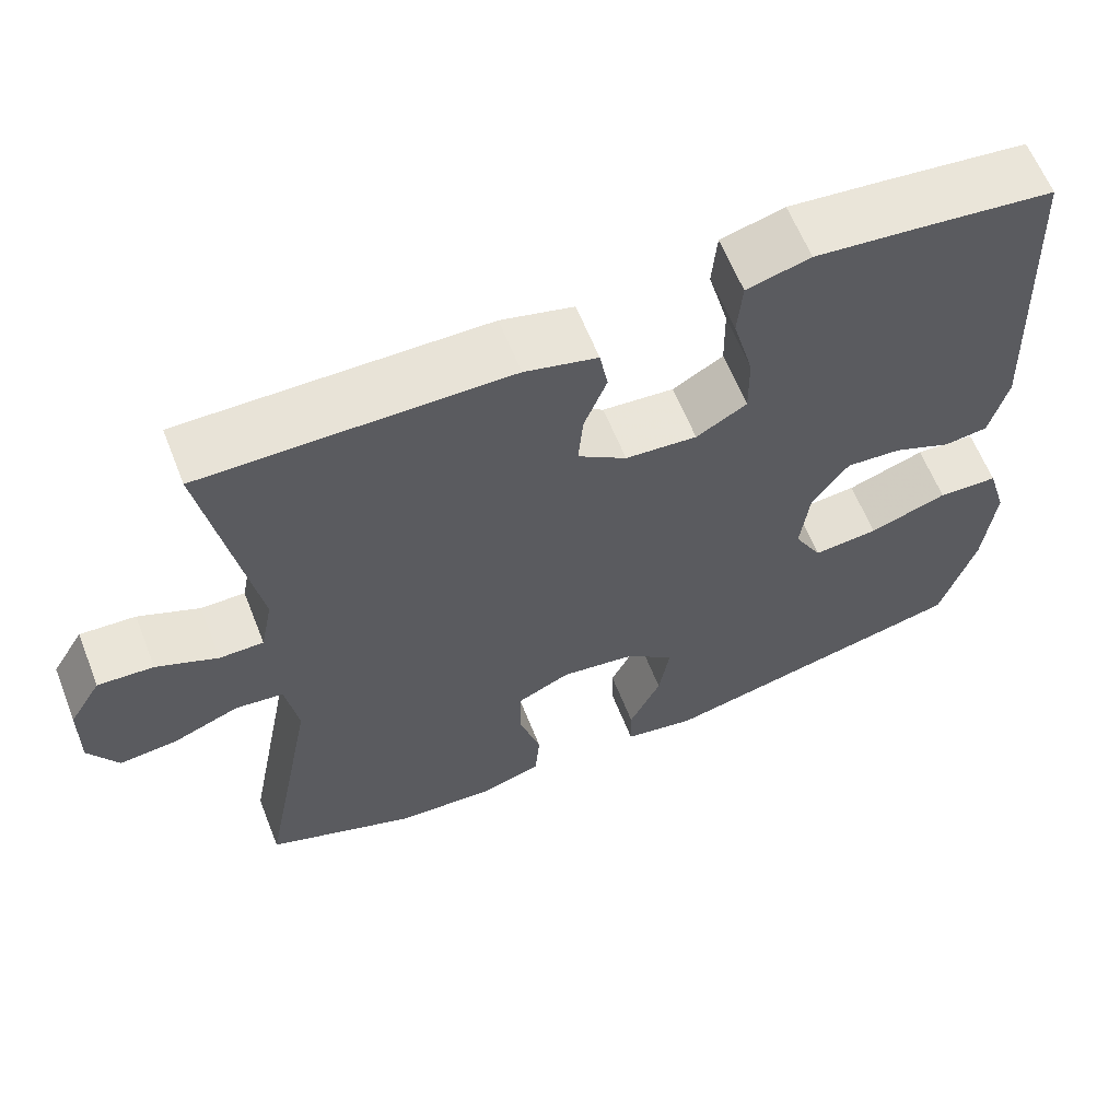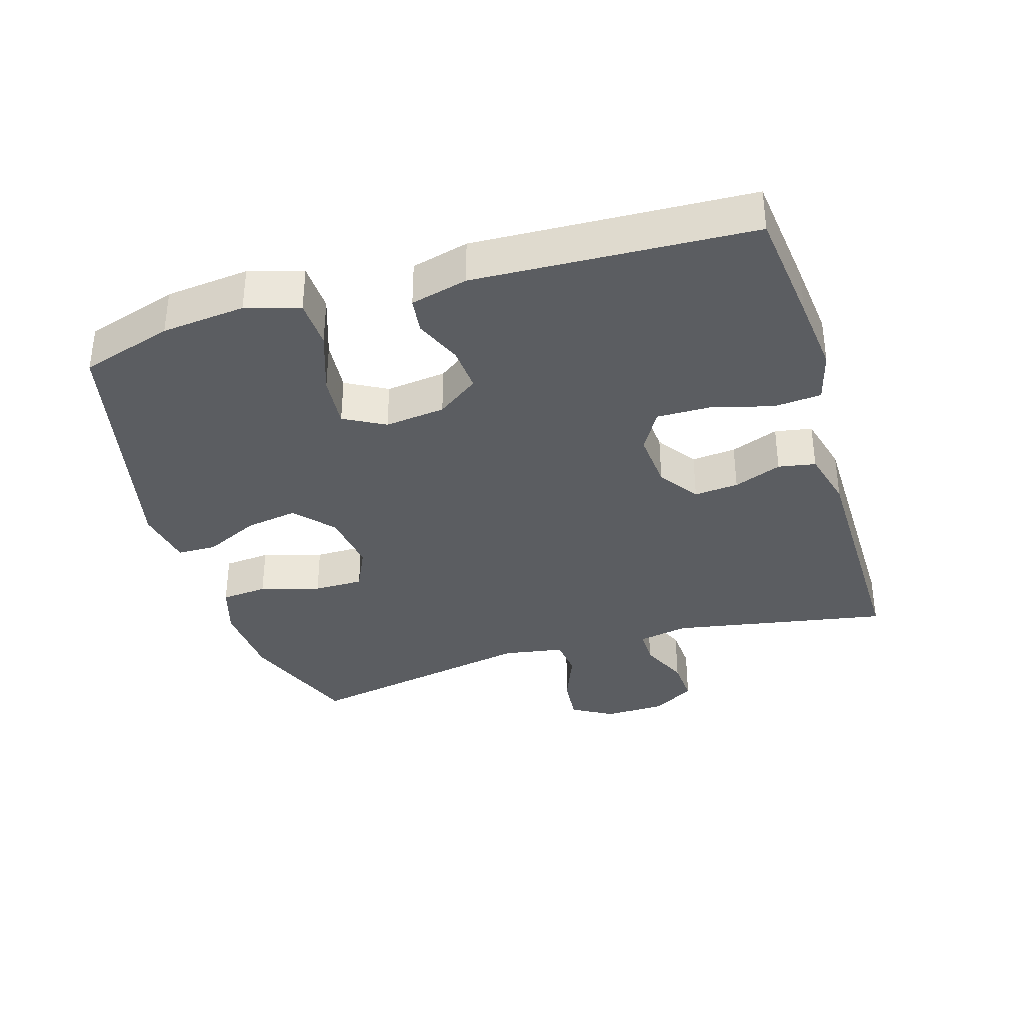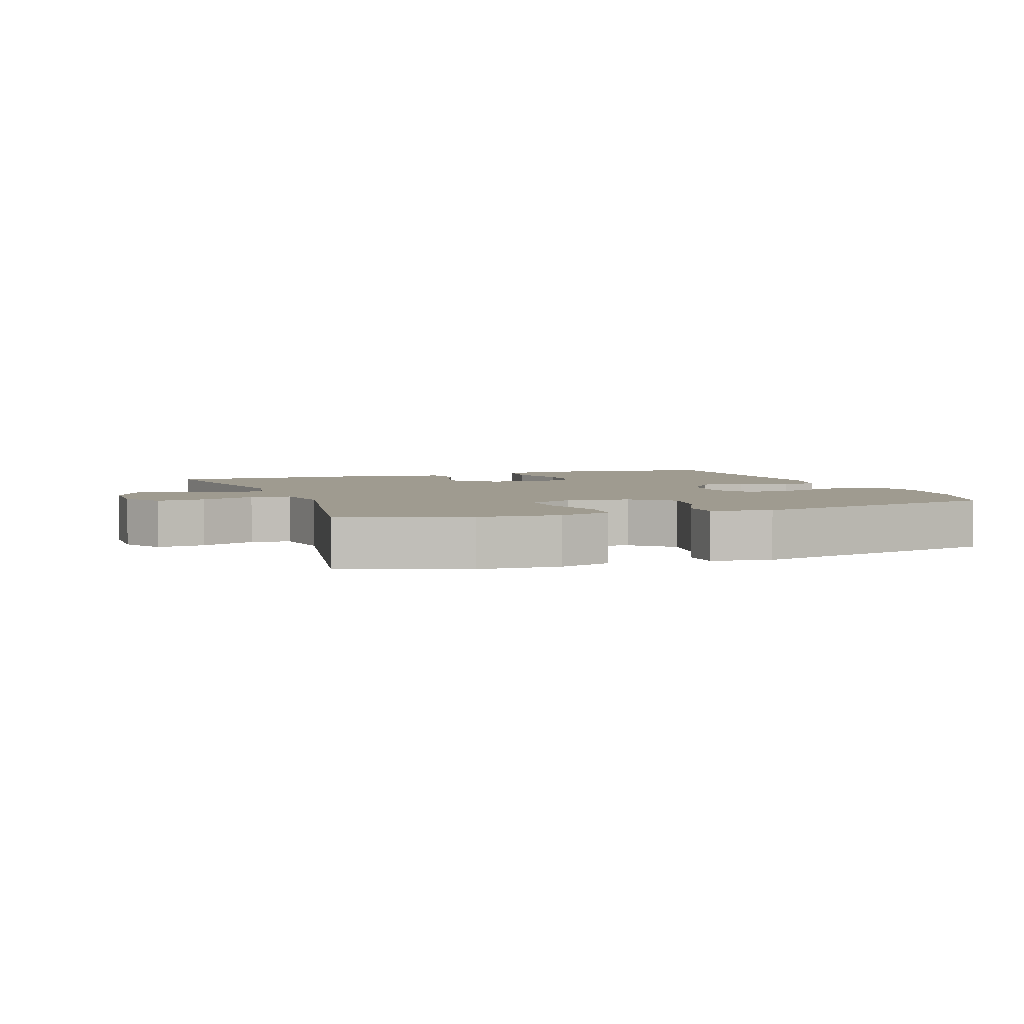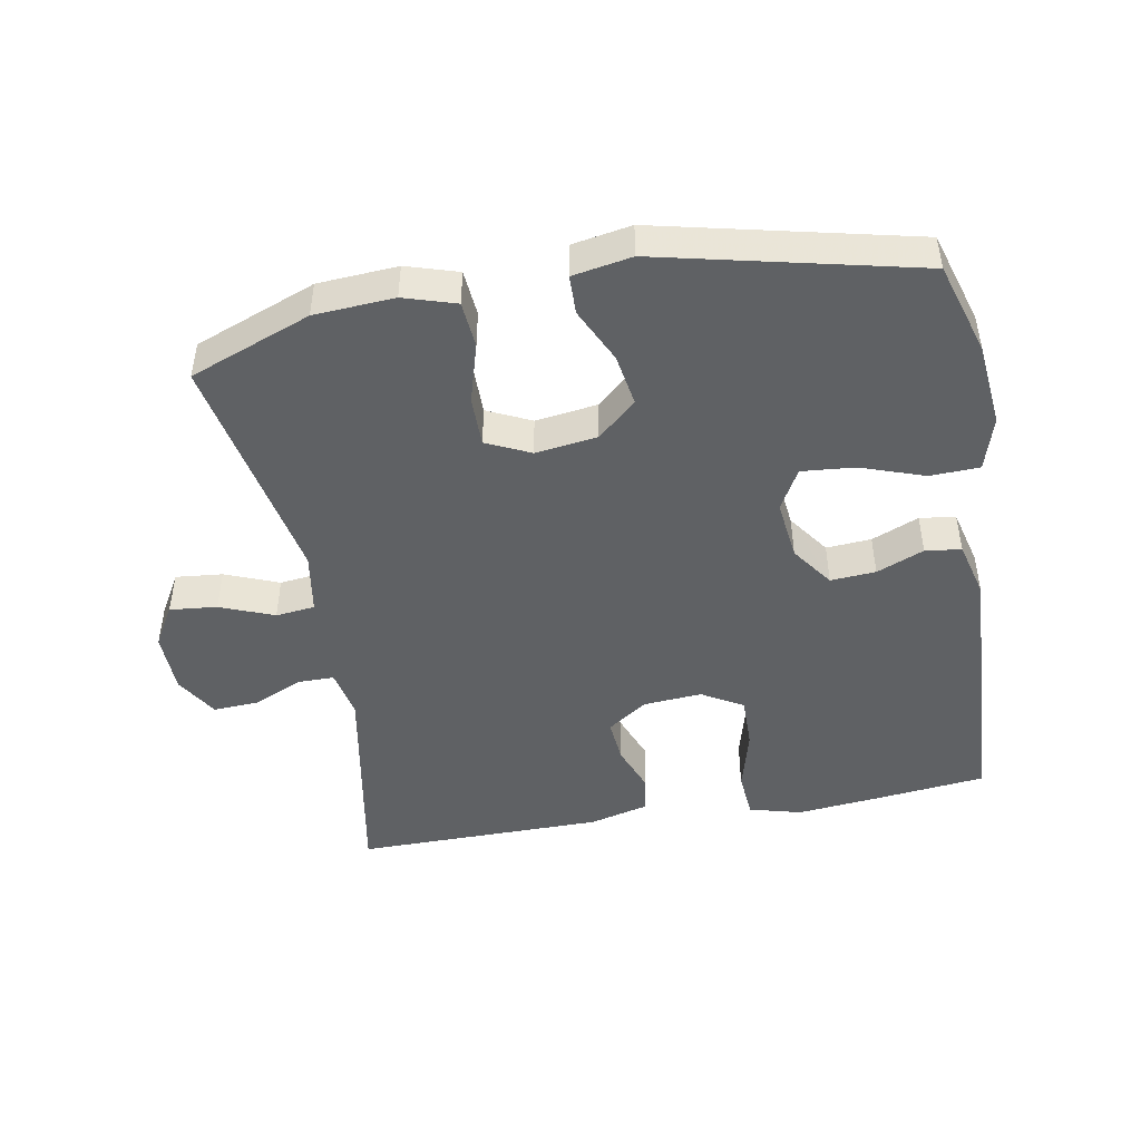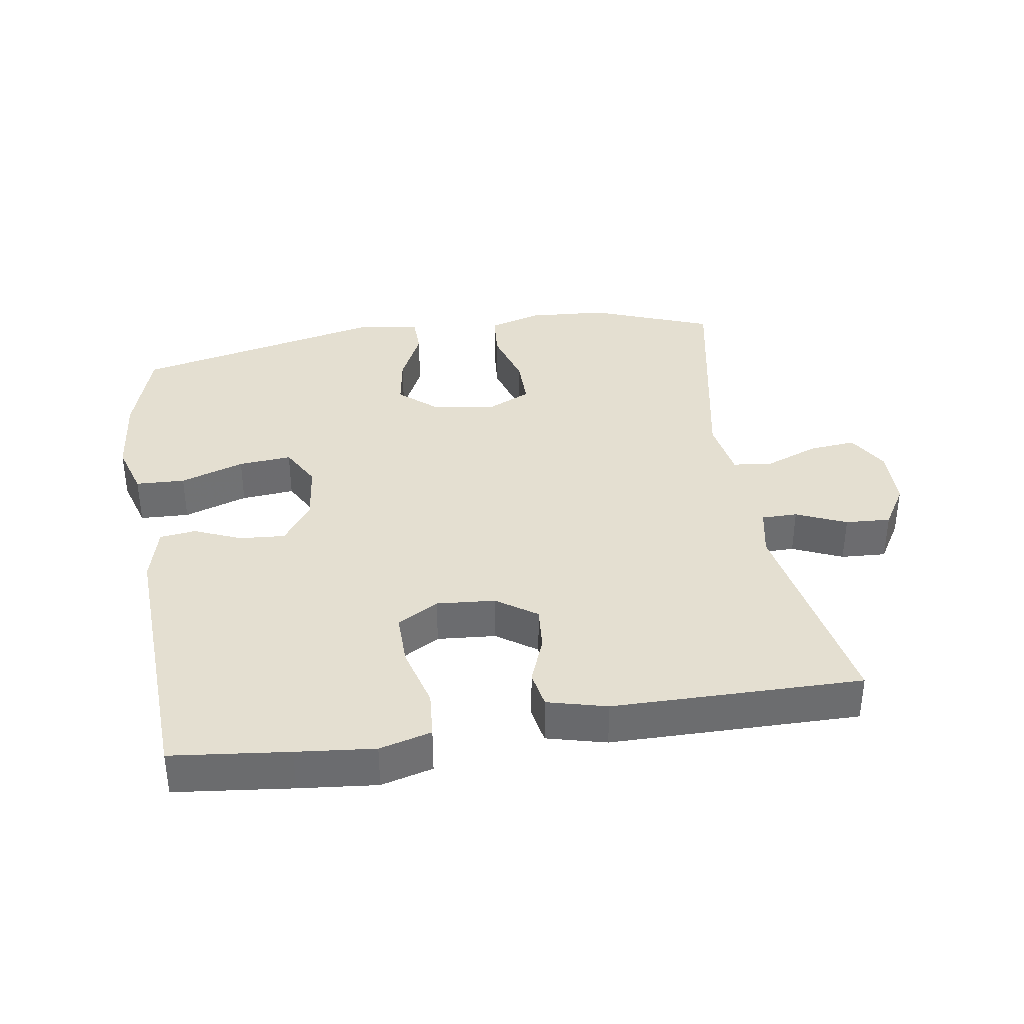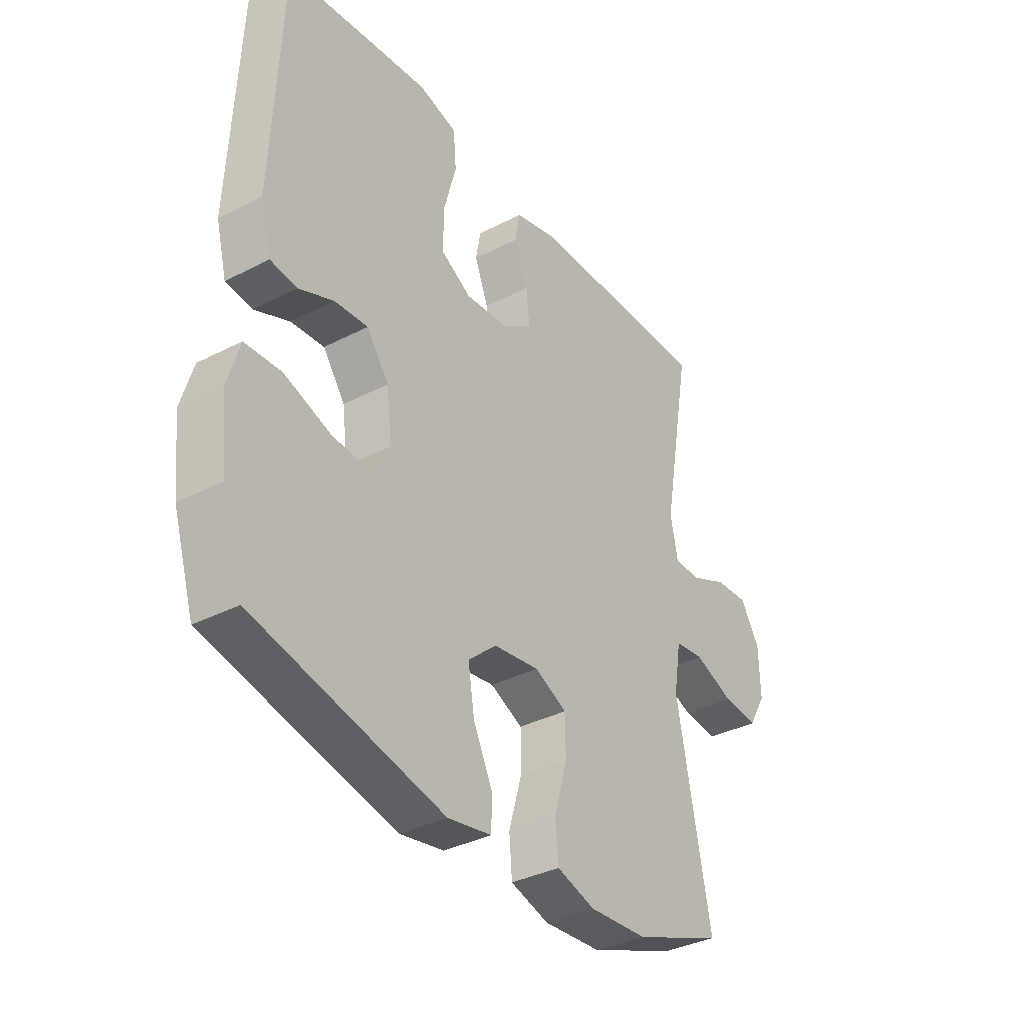
<metadata>
{"format":"obj","ext":"obj","renderer":"f3d","projection":"perspective","resolution":1024,"background":"white","views":[{"elev":62.1,"azim":158.4,"up":"+Z"},{"elev":-35.8,"azim":-73.2,"up":"+Y"},{"elev":4.0,"azim":159.9,"up":"+Y"},{"elev":-46.7,"azim":-169.9,"up":"+Y"},{"elev":36.6,"azim":-9.0,"up":"+Y"},{"elev":-35.5,"azim":-55.6,"up":"+Z"}]}
</metadata>
<code>
v 0.5 0.07 -0.5
v 0.318 0.07 -0.57
v 0.198 0.07 -0.578
v 0.12 0.07 -0.554
v 0.114 0.07 -0.484
v 0.14 0.07 -0.394
v 0.14 0.07 -0.319
v 0.074 0.07 -0.288
v -0.019 0.07 -0.301
v -0.077 0.07 -0.352
v -0.064 0.07 -0.431
v -0.025 0.07 -0.513
v -0.026 0.07 -0.572
v -0.115 0.07 -0.588
v -0.5 0.07 -0.5
v -0.543 0.07 -0.361
v -0.556 0.07 -0.235
v -0.532 0.07 -0.154
v -0.458 0.07 -0.151
v -0.362 0.07 -0.184
v -0.282 0.07 -0.191
v -0.248 0.07 -0.129
v -0.259 0.07 -0.038
v -0.304 0.07 0.025
v -0.372 0.07 0.02
v -0.443 0.07 -0.01
v -0.497 0.07 -0.003
v -0.519 0.07 0.083
v -0.5 0.07 0.5
v -0.324 0.07 0.52
v -0.207 0.07 0.532
v -0.129 0.07 0.511
v -0.123 0.07 0.44
v -0.148 0.07 0.346
v -0.149 0.07 0.266
v -0.087 0.07 0.23
v 0.001 0.07 0.237
v 0.061 0.07 0.279
v 0.055 0.07 0.346
v 0.027 0.07 0.418
v 0.037 0.07 0.474
v 0.126 0.07 0.497
v 0.5 0.07 0.5
v 0.441 0.07 0.171
v 0.456 0.07 0.096
v 0.51 0.07 0.096
v 0.585 0.07 0.129
v 0.653 0.07 0.133
v 0.692 0.07 0.069
v 0.694 0.07 -0.024
v 0.658 0.07 -0.086
v 0.587 0.07 -0.079
v 0.506 0.07 -0.047
v 0.447 0.07 -0.054
v 0.432 0.07 -0.146
v 0.5 0 -0.5
v 0.318 0 -0.57
v 0.198 0 -0.578
v 0.12 0 -0.554
v 0.114 0 -0.484
v 0.14 0 -0.394
v 0.14 0 -0.319
v 0.074 0 -0.288
v -0.019 0 -0.301
v -0.077 0 -0.352
v -0.064 0 -0.431
v -0.025 0 -0.513
v -0.026 0 -0.572
v -0.115 0 -0.588
v -0.5 0 -0.5
v -0.543 0 -0.361
v -0.556 0 -0.235
v -0.532 0 -0.154
v -0.458 0 -0.151
v -0.362 0 -0.184
v -0.282 0 -0.191
v -0.248 0 -0.129
v -0.259 0 -0.038
v -0.304 0 0.025
v -0.372 0 0.02
v -0.443 0 -0.01
v -0.497 0 -0.003
v -0.519 0 0.083
v -0.5 0 0.5
v -0.324 0 0.52
v -0.207 0 0.532
v -0.129 0 0.511
v -0.123 0 0.44
v -0.148 0 0.346
v -0.149 0 0.266
v -0.087 0 0.23
v 0.001 0 0.237
v 0.061 0 0.279
v 0.055 0 0.346
v 0.027 0 0.418
v 0.037 0 0.474
v 0.126 0 0.497
v 0.5 0 0.5
v 0.441 0 0.171
v 0.456 0 0.096
v 0.51 0 0.096
v 0.585 0 0.129
v 0.653 0 0.133
v 0.692 0 0.069
v 0.694 0 -0.024
v 0.658 0 -0.086
v 0.587 0 -0.079
v 0.506 0 -0.047
v 0.447 0 -0.054
v 0.432 0 -0.146
f 51 52 53
f 50 51 53
f 49 50 53
f 48 49 53
f 47 48 53
f 46 47 53
f 45 46 53 54
f 44 45 54 55
f 42 43 44
f 41 42 44
f 40 41 44
f 39 40 44
f 38 39 44 55
f 32 33 34
f 31 32 34
f 30 31 34
f 29 30 34
f 28 29 34
f 27 28 34
f 26 27 34
f 25 26 34
f 24 25 34 35
f 23 24 35 36
f 18 19 20
f 17 18 20
f 16 17 20
f 15 16 20
f 14 15 20
f 13 14 20
f 12 13 20
f 11 12 20
f 10 11 20 21
f 9 10 21 22
f 4 5 6
f 3 4 6
f 2 3 6
f 1 2 6
f 55 1 6
f 55 6 7
f 55 7 8
f 38 55 8
f 37 38 8
f 23 36 37
f 22 23 37
f 9 22 37
f 8 9 37
f 108 107 106
f 108 106 105
f 108 105 104
f 108 104 103
f 108 103 102
f 108 102 101
f 109 108 101 100
f 110 109 100 99
f 99 98 97
f 99 97 96
f 99 96 95
f 99 95 94
f 110 99 94 93
f 89 88 87
f 89 87 86
f 89 86 85
f 89 85 84
f 89 84 83
f 89 83 82
f 89 82 81
f 89 81 80
f 90 89 80 79
f 91 90 79 78
f 75 74 73
f 75 73 72
f 75 72 71
f 75 71 70
f 75 70 69
f 75 69 68
f 75 68 67
f 75 67 66
f 76 75 66 65
f 77 76 65 64
f 61 60 59
f 61 59 58
f 61 58 57
f 61 57 56
f 61 56 110
f 62 61 110
f 63 62 110
f 63 110 93
f 63 93 92
f 92 91 78
f 92 78 77
f 92 77 64
f 92 64 63
f 1 56 57 2
f 2 57 58 3
f 3 58 59 4
f 4 59 60 5
f 5 60 61 6
f 6 61 62 7
f 7 62 63 8
f 8 63 64 9
f 9 64 65 10
f 10 65 66 11
f 11 66 67 12
f 12 67 68 13
f 13 68 69 14
f 14 69 70 15
f 15 70 71 16
f 16 71 72 17
f 17 72 73 18
f 18 73 74 19
f 19 74 75 20
f 20 75 76 21
f 21 76 77 22
f 22 77 78 23
f 23 78 79 24
f 24 79 80 25
f 25 80 81 26
f 26 81 82 27
f 27 82 83 28
f 28 83 84 29
f 29 84 85 30
f 30 85 86 31
f 31 86 87 32
f 32 87 88 33
f 33 88 89 34
f 34 89 90 35
f 35 90 91 36
f 36 91 92 37
f 37 92 93 38
f 38 93 94 39
f 39 94 95 40
f 40 95 96 41
f 41 96 97 42
f 42 97 98 43
f 43 98 99 44
f 44 99 100 45
f 45 100 101 46
f 46 101 102 47
f 47 102 103 48
f 48 103 104 49
f 49 104 105 50
f 50 105 106 51
f 51 106 107 52
f 52 107 108 53
f 53 108 109 54
f 54 109 110 55
f 55 110 56 1

</code>
